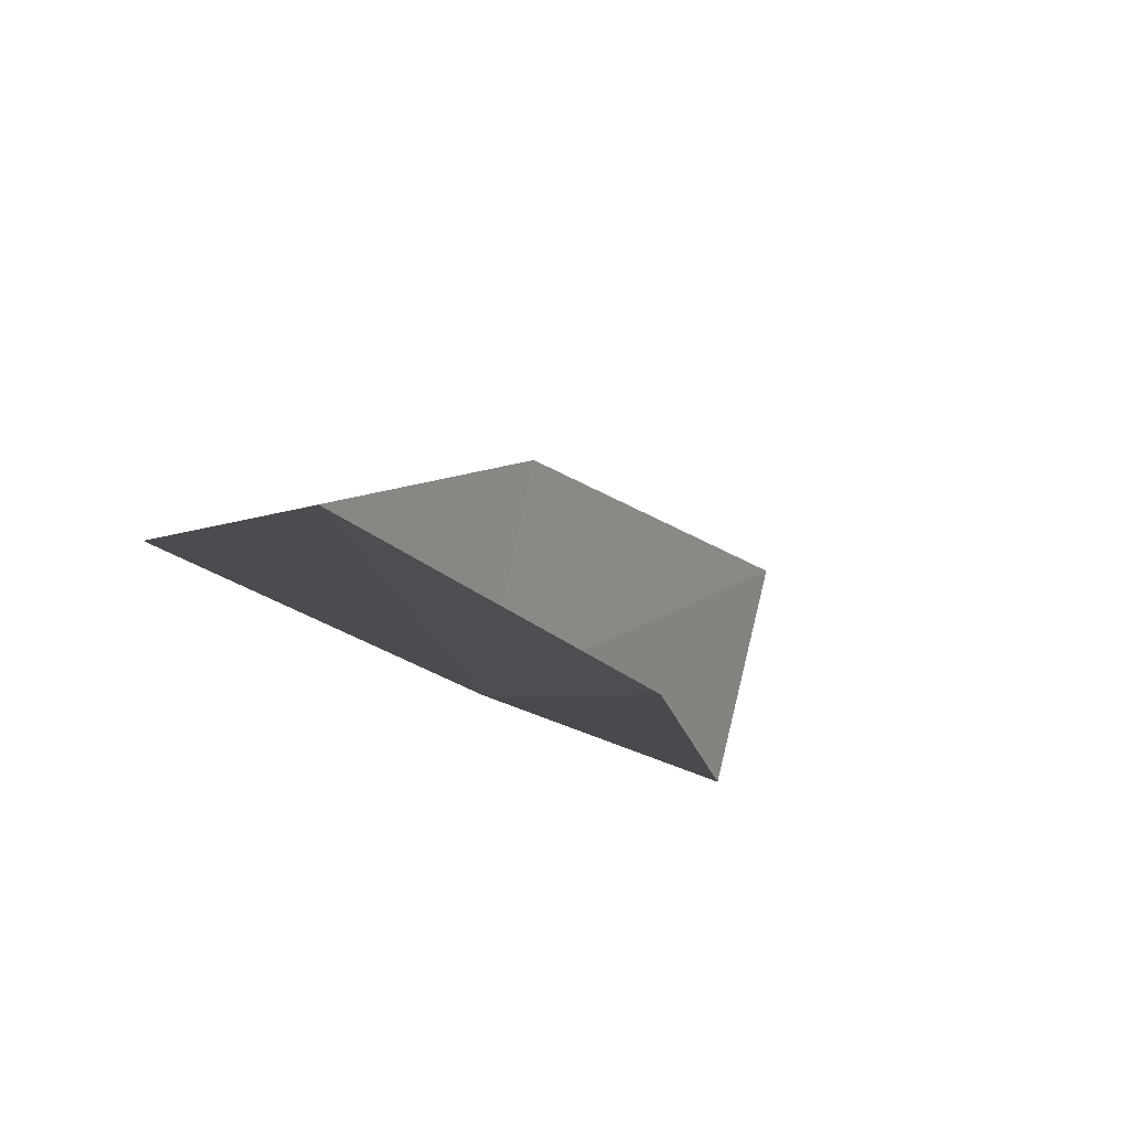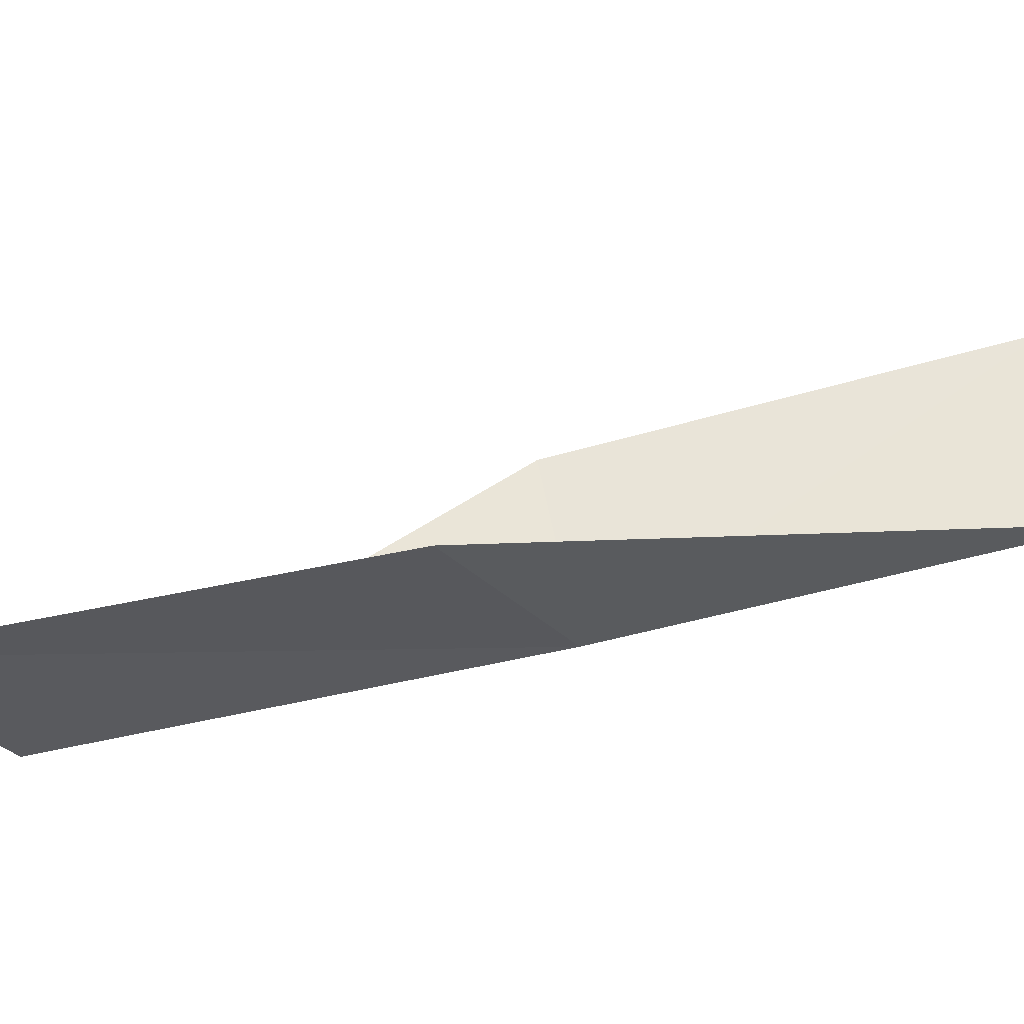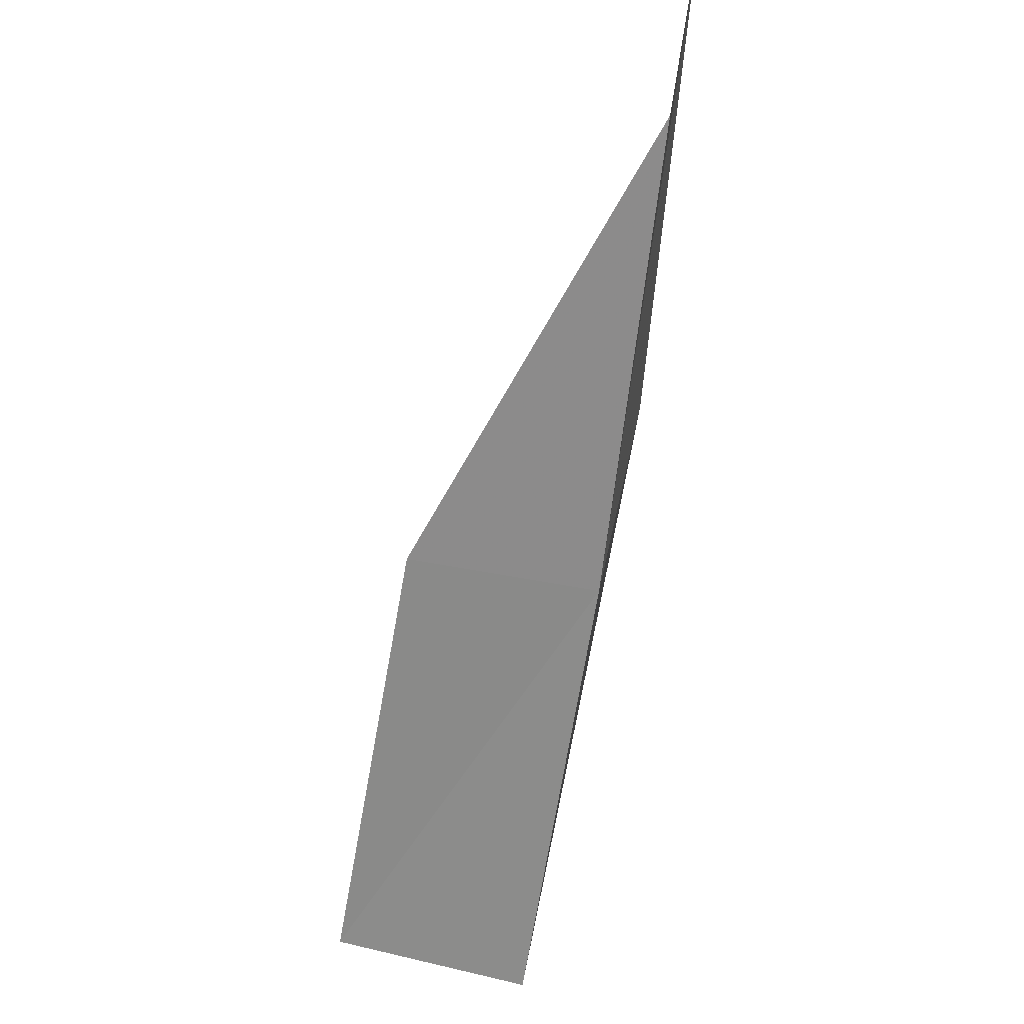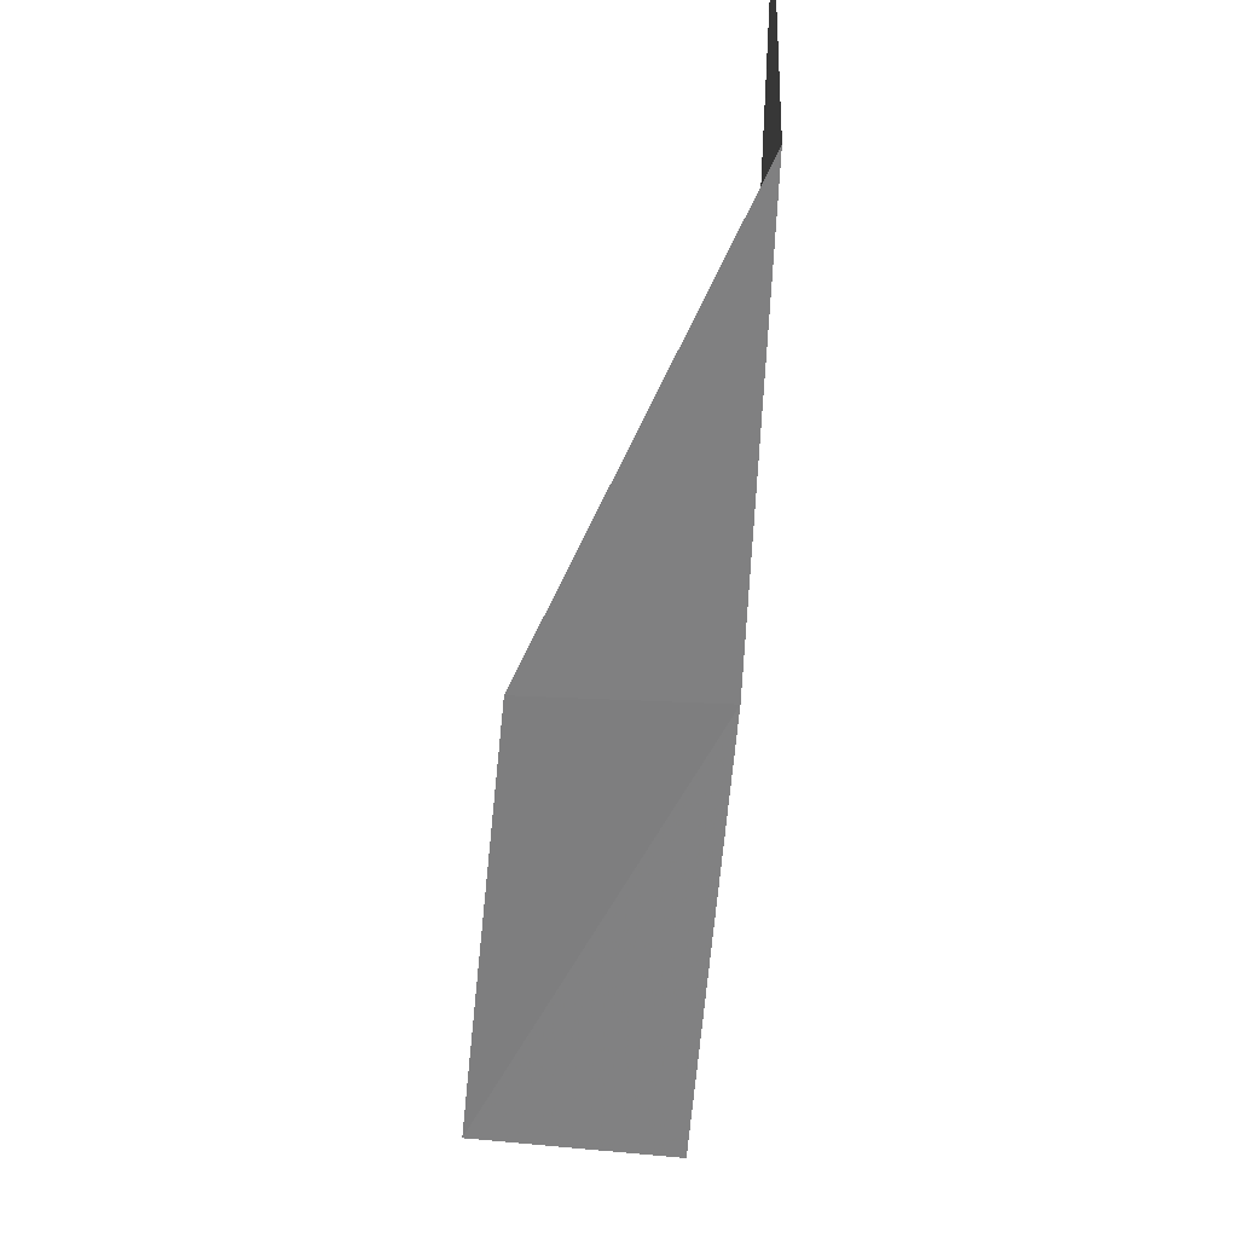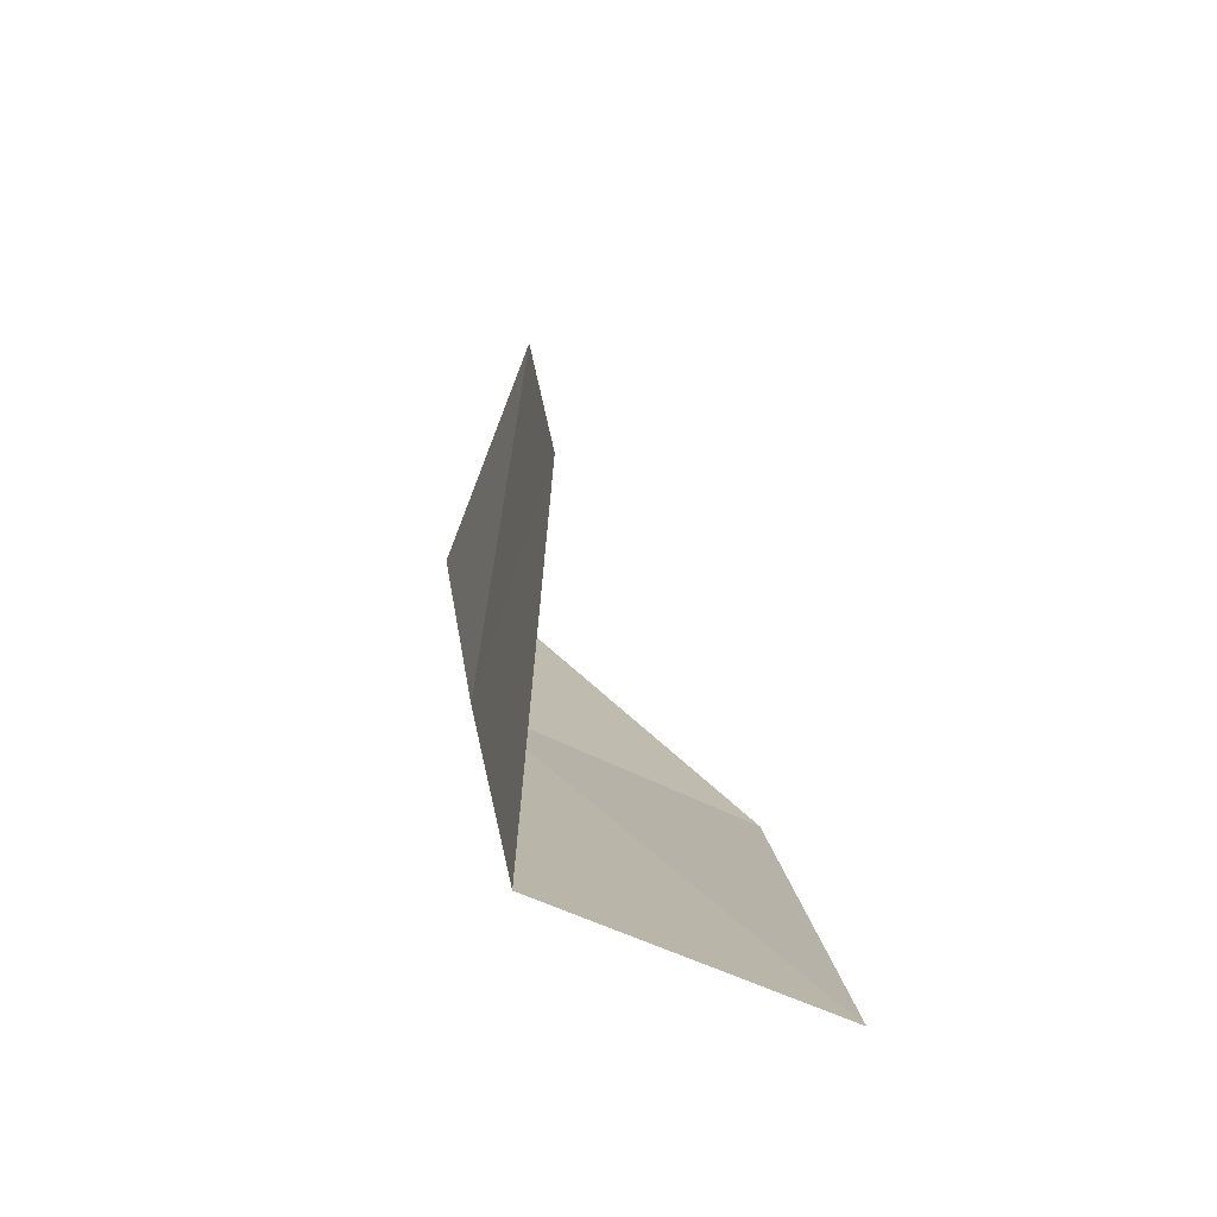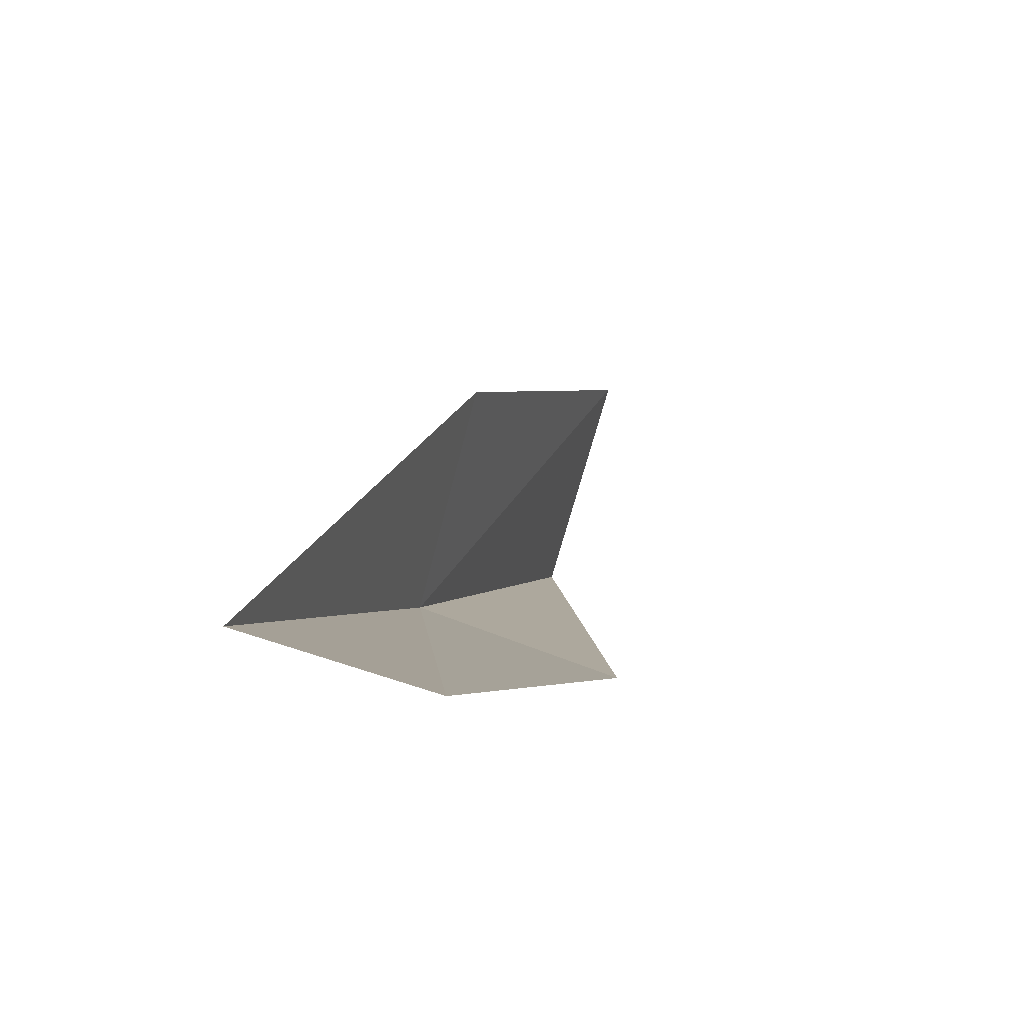
<metadata>
{"format":"obj","ext":"obj","renderer":"f3d","projection":"perspective","resolution":1024,"background":"white","views":[{"elev":-27.5,"azim":53.1,"up":"+Y"},{"elev":-49.3,"azim":122.5,"up":"+Y"},{"elev":53.7,"azim":-98.5,"up":"+Z"},{"elev":58.7,"azim":-107.4,"up":"+Z"},{"elev":0.6,"azim":21.8,"up":"+Y"},{"elev":-11.4,"azim":42.0,"up":"+Y"}]}
</metadata>
<code>
v -32.39 -9.655 92.57
v -31.67 -7.696 92.57
v -30.07 -10.6 97.07
v -27.77 -11.32 97.07
v -30 -10.54 92.57
v -33.83 -6.474 88.06
v -34.68 -8.505 88.06
f 1 3 2
f 1 5 4
f 1 4 3
f 1 6 7
f 1 2 6
f 1 7 5

</code>
